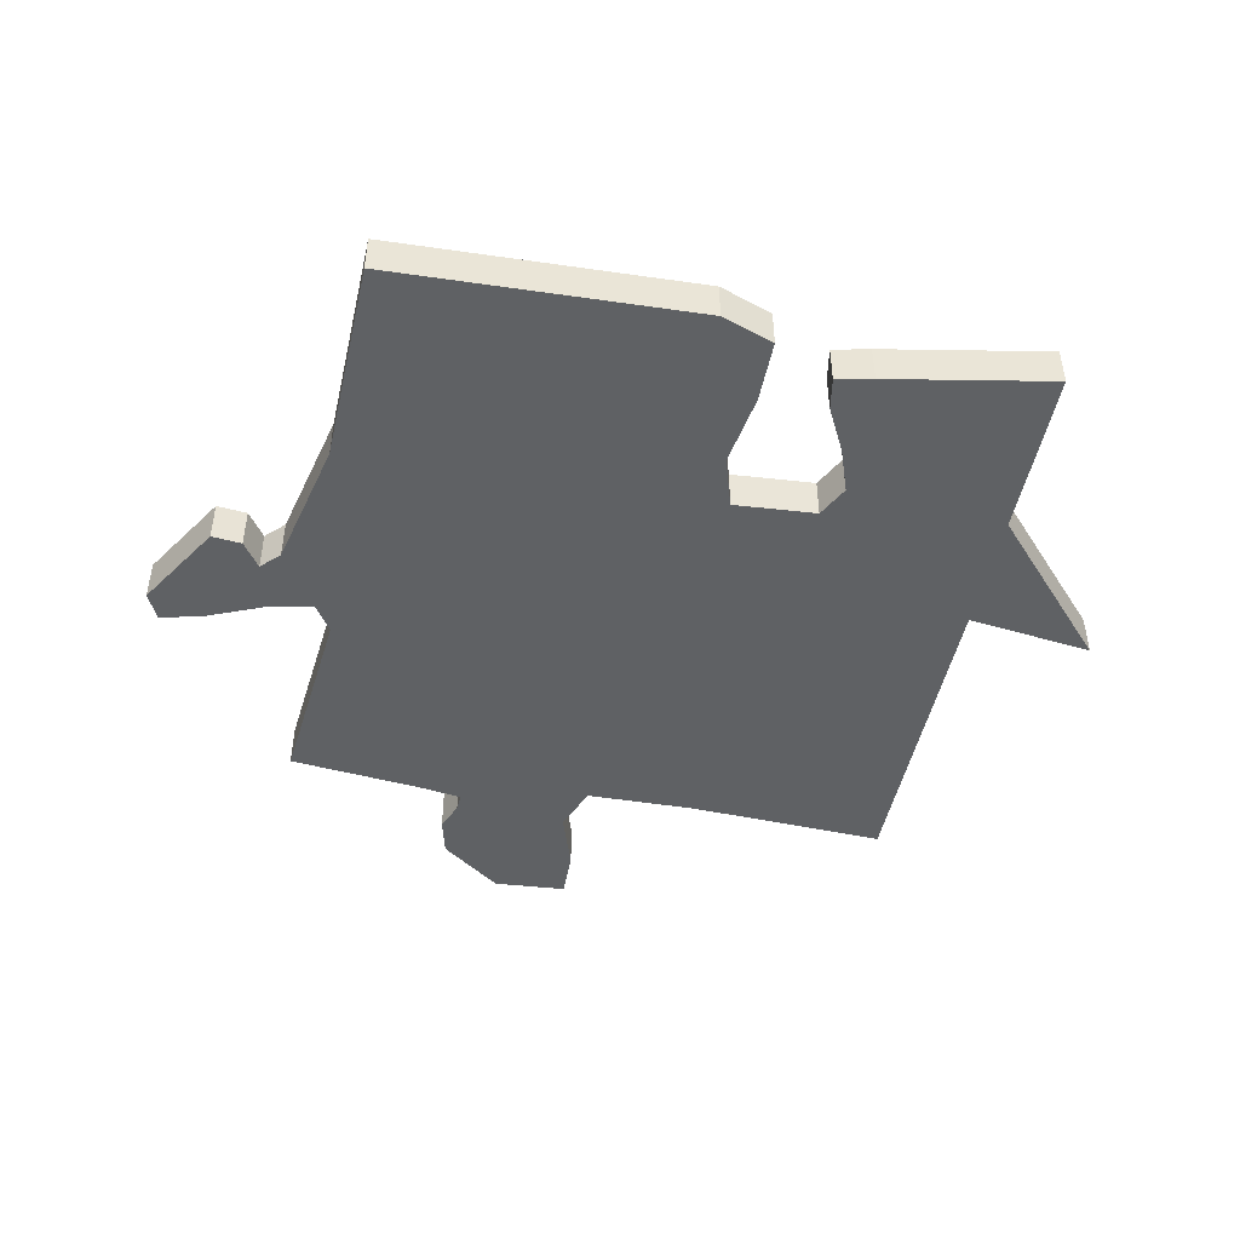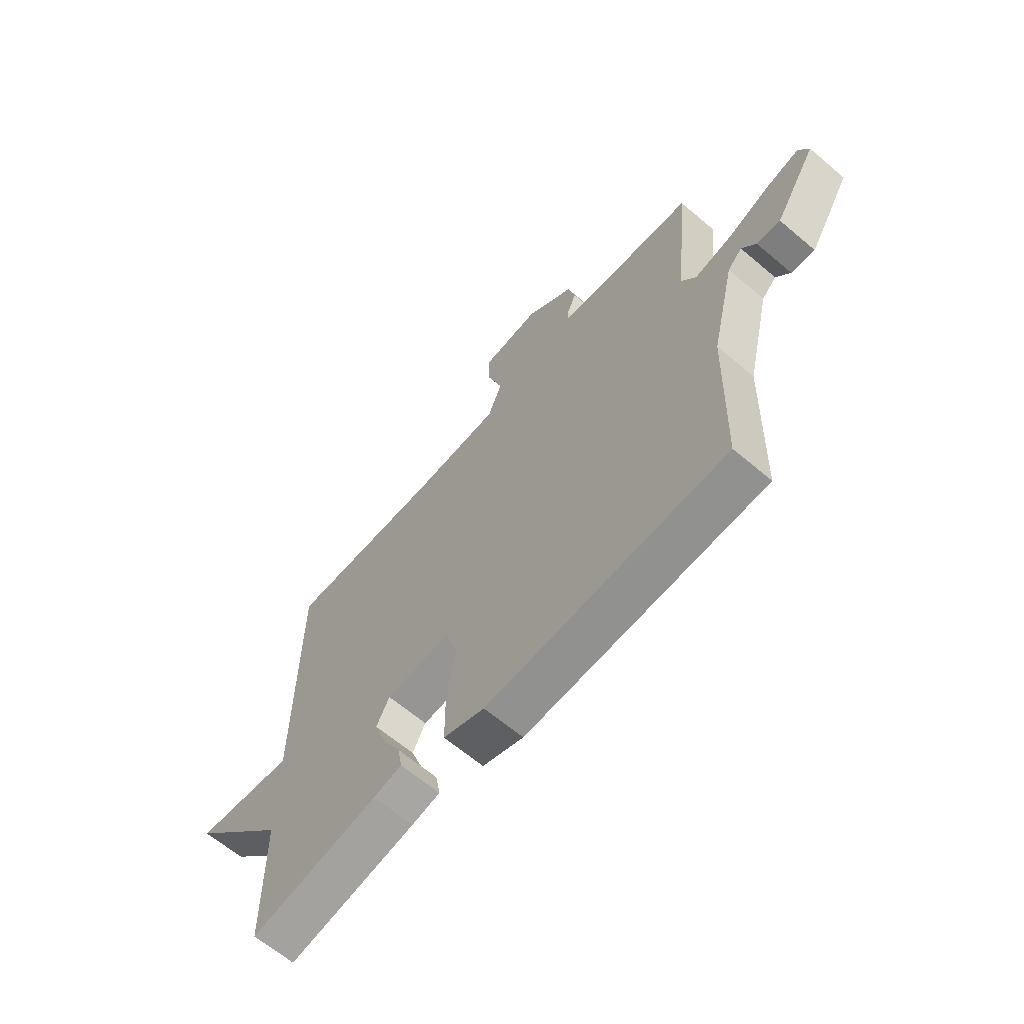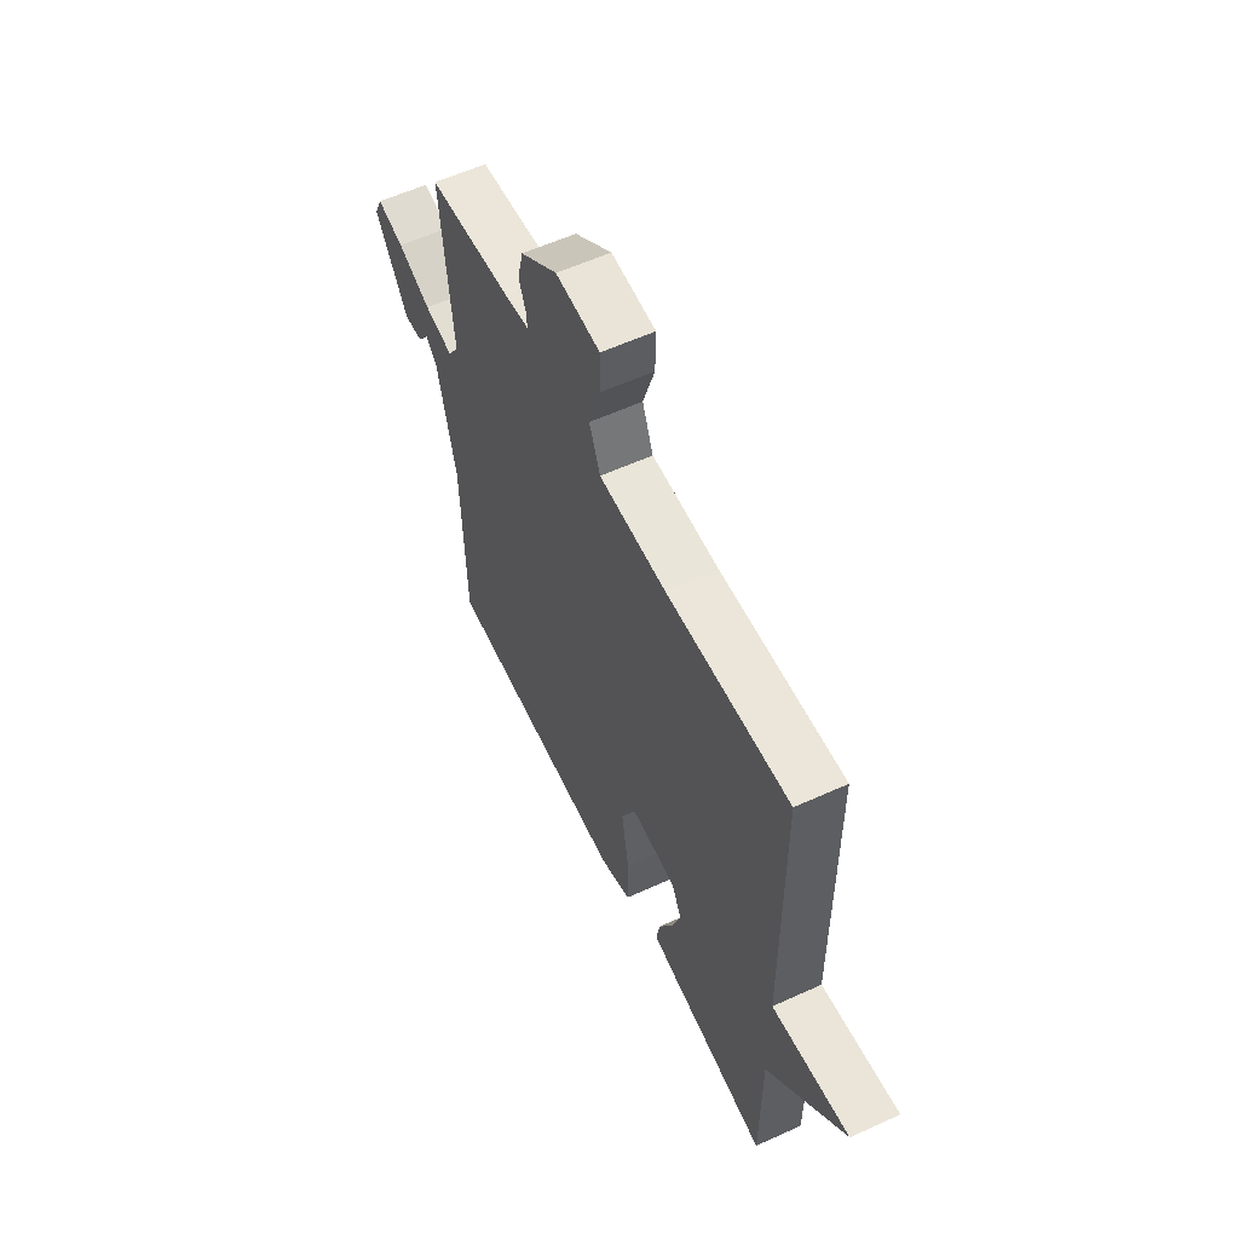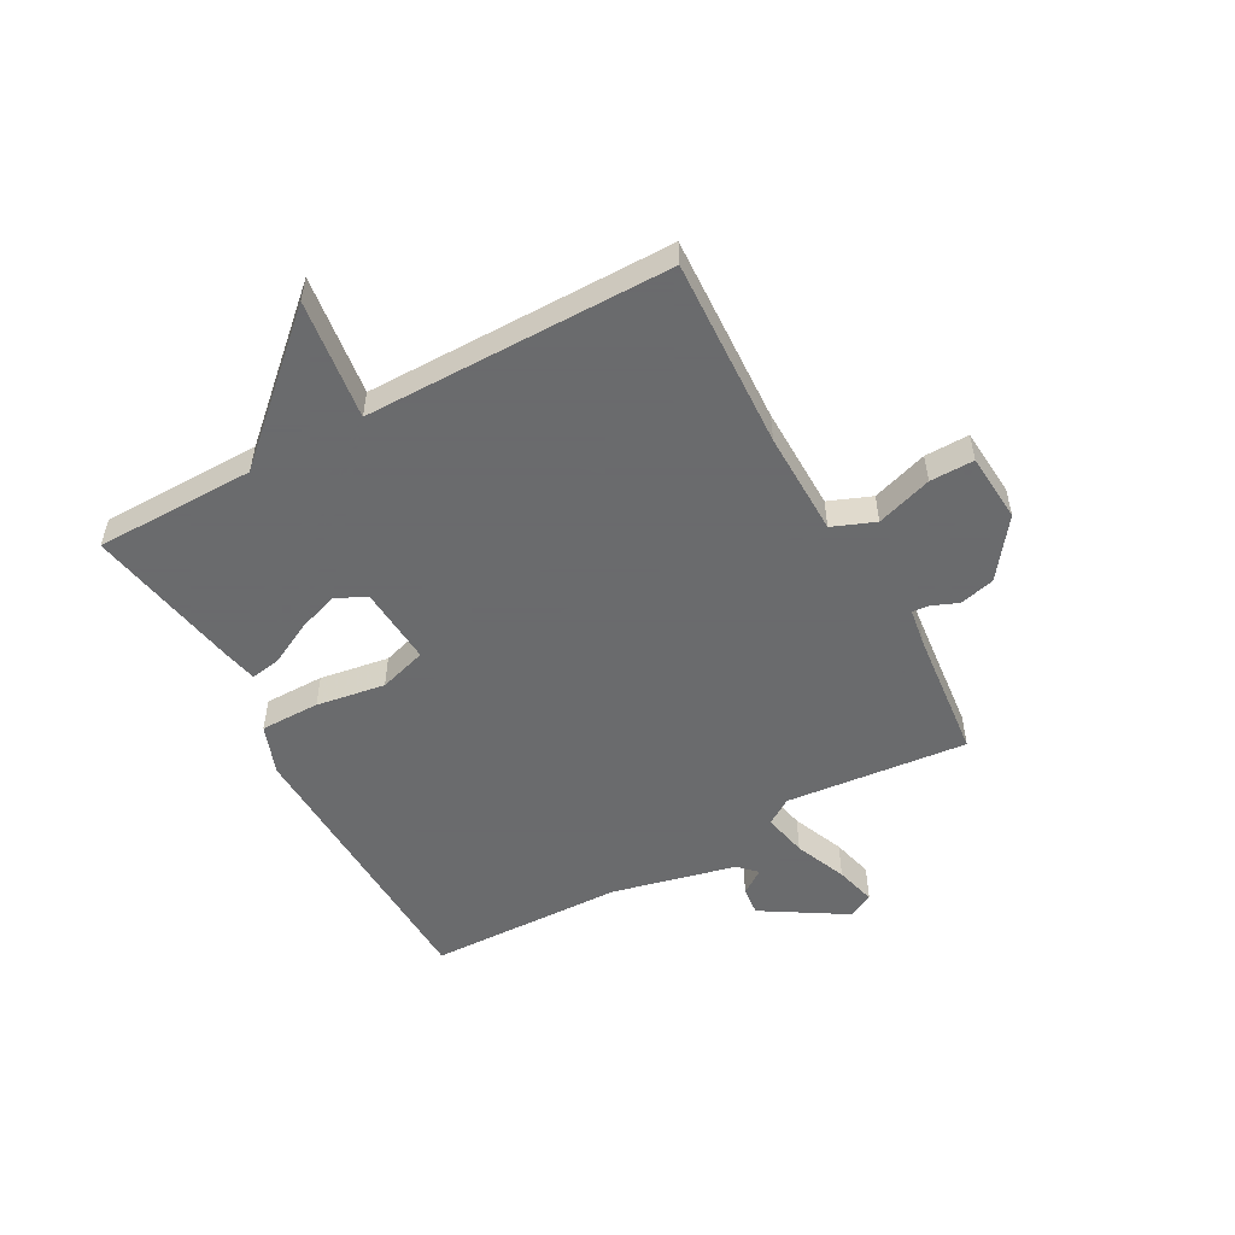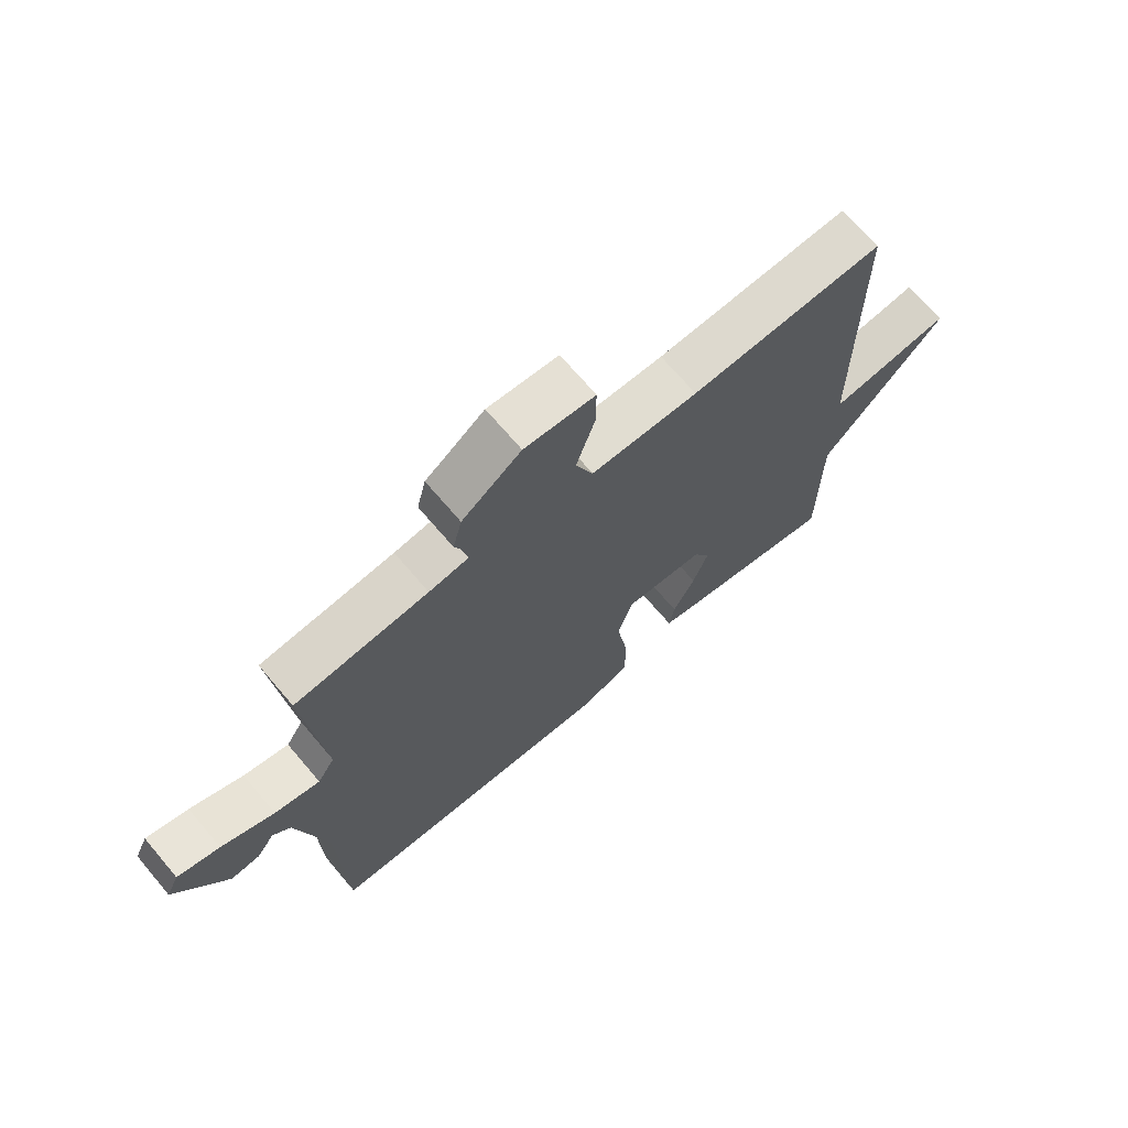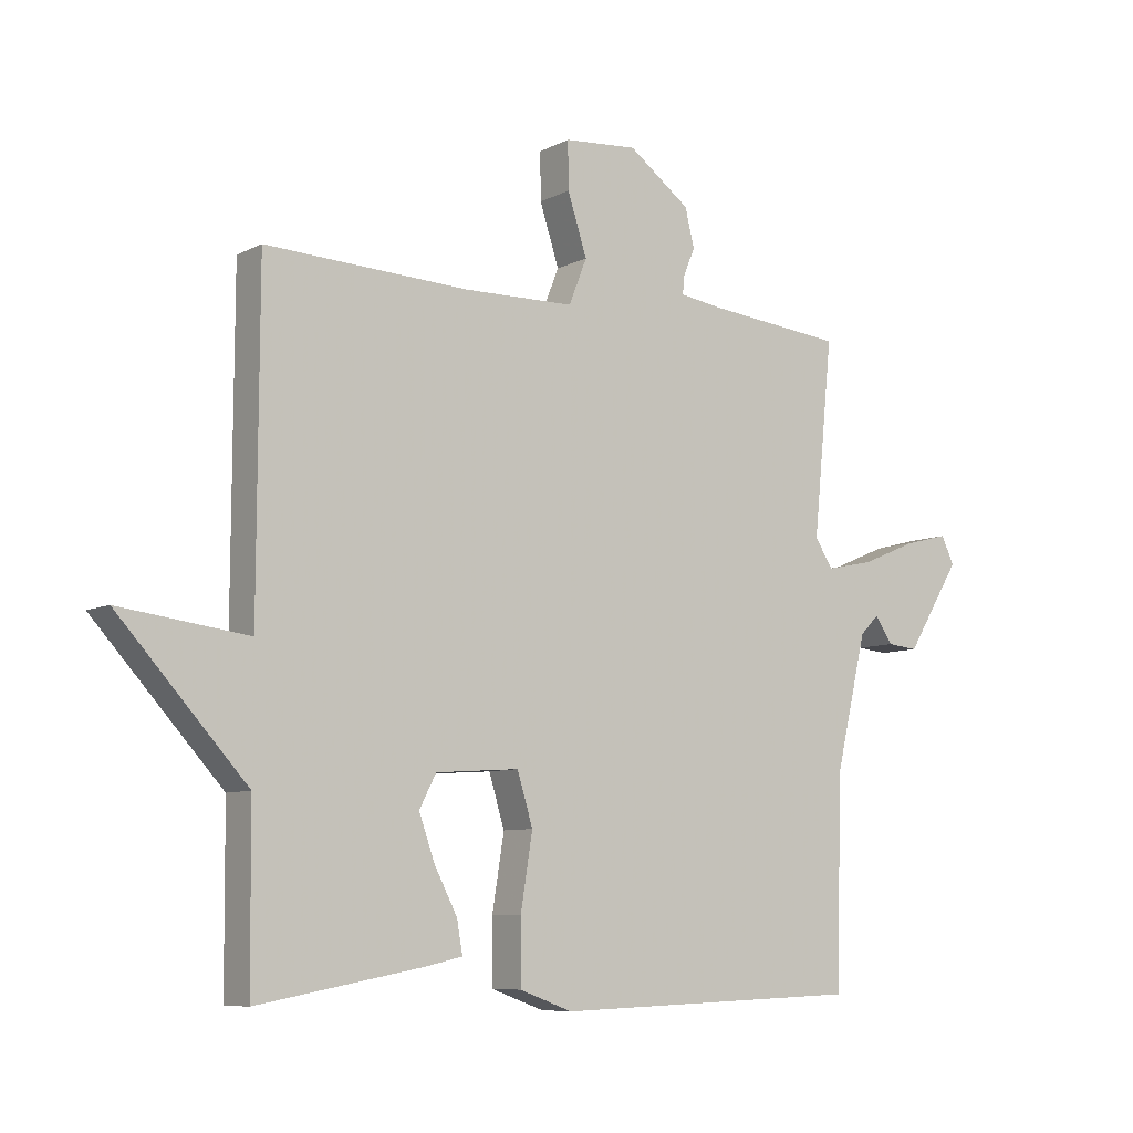
<metadata>
{"format":"obj","ext":"obj","renderer":"f3d","projection":"perspective","resolution":1024,"background":"white","views":[{"elev":-46.5,"azim":168.8,"up":"+Y"},{"elev":-64.3,"azim":49.5,"up":"+Z"},{"elev":57.9,"azim":-115.3,"up":"+Z"},{"elev":-53.2,"azim":-61.2,"up":"+Y"},{"elev":69.5,"azim":139.7,"up":"+Z"},{"elev":-7.8,"azim":-35.7,"up":"+Z"}]}
</metadata>
<code>
v 0.5 0.07 -0.5
v 0.006 0.07 -0.516
v -0.079 0.07 -0.485
v -0.079 0.07 -0.383
v -0.06 0.07 -0.265
v -0.085 0.07 -0.183
v -0.219 0.07 -0.192
v -0.246 0.07 -0.244
v -0.221 0.07 -0.315
v -0.184 0.07 -0.387
v -0.175 0.07 -0.439
v -0.234 0.07 -0.452
v -0.5 0.07 -0.5
v -0.502 0.07 -0.225
v -0.708 0.07 0.002
v -0.502 0.07 -0.025
v -0.5 0.07 0.5
v -0.175 0.07 0.485
v 0.004 0.07 0.488
v 0.033 0.07 0.561
v 0.002 0.07 0.657
v 0.001 0.07 0.733
v 0.119 0.07 0.742
v 0.218 0.07 0.668
v 0.233 0.07 0.607
v 0.214 0.07 0.561
v 0.212 0.07 0.533
v 0.278 0.07 0.523
v 0.5 0.07 0.5
v 0.469 0.07 0.189
v 0.498 0.07 0.144
v 0.574 0.07 0.16
v 0.663 0.07 0.197
v 0.734 0.07 0.215
v 0.755 0.07 0.171
v 0.668 0.07 0.03
v 0.619 0.07 0.035
v 0.59 0.07 0.077
v 0.56 0.07 0.047
v 0.51 0.07 -0.165
v 0.5 0 -0.5
v 0.006 0 -0.516
v -0.079 0 -0.485
v -0.079 0 -0.383
v -0.06 0 -0.265
v -0.085 0 -0.183
v -0.219 0 -0.192
v -0.246 0 -0.244
v -0.221 0 -0.315
v -0.184 0 -0.387
v -0.175 0 -0.439
v -0.234 0 -0.452
v -0.5 0 -0.5
v -0.502 0 -0.225
v -0.708 0 0.002
v -0.502 0 -0.025
v -0.5 0 0.5
v -0.175 0 0.485
v 0.004 0 0.488
v 0.033 0 0.561
v 0.002 0 0.657
v 0.001 0 0.733
v 0.119 0 0.742
v 0.218 0 0.668
v 0.233 0 0.607
v 0.214 0 0.561
v 0.212 0 0.533
v 0.278 0 0.523
v 0.5 0 0.5
v 0.469 0 0.189
v 0.498 0 0.144
v 0.574 0 0.16
v 0.663 0 0.197
v 0.734 0 0.215
v 0.755 0 0.171
v 0.668 0 0.03
v 0.619 0 0.035
v 0.59 0 0.077
v 0.56 0 0.047
v 0.51 0 -0.165
f 36 37 38
f 35 36 38
f 34 35 38
f 33 34 38
f 32 33 38
f 31 32 38 39
f 30 31 39 40
f 28 29 30
f 3 4 5
f 2 3 5
f 1 2 5
f 40 1 5
f 30 40 5
f 28 30 5
f 27 28 5
f 24 25 26
f 23 24 26
f 22 23 26
f 21 22 26
f 20 21 26
f 27 5 6
f 26 27 6
f 20 26 6
f 19 20 6
f 16 17 18
f 14 15 16
f 13 14 16
f 12 13 16
f 11 12 16
f 10 11 16
f 9 10 16
f 8 9 16
f 16 18 19
f 8 16 19
f 7 8 19
f 6 7 19
f 78 77 76
f 78 76 75
f 78 75 74
f 78 74 73
f 78 73 72
f 79 78 72 71
f 80 79 71 70
f 70 69 68
f 45 44 43
f 45 43 42
f 45 42 41
f 45 41 80
f 45 80 70
f 45 70 68
f 45 68 67
f 66 65 64
f 66 64 63
f 66 63 62
f 66 62 61
f 66 61 60
f 46 45 67
f 46 67 66
f 46 66 60
f 46 60 59
f 58 57 56
f 56 55 54
f 56 54 53
f 56 53 52
f 56 52 51
f 56 51 50
f 56 50 49
f 56 49 48
f 59 58 56
f 59 56 48
f 59 48 47
f 59 47 46
f 1 41 42 2
f 2 42 43 3
f 3 43 44 4
f 4 44 45 5
f 5 45 46 6
f 6 46 47 7
f 7 47 48 8
f 8 48 49 9
f 9 49 50 10
f 10 50 51 11
f 11 51 52 12
f 12 52 53 13
f 13 53 54 14
f 14 54 55 15
f 15 55 56 16
f 16 56 57 17
f 17 57 58 18
f 18 58 59 19
f 19 59 60 20
f 20 60 61 21
f 21 61 62 22
f 22 62 63 23
f 23 63 64 24
f 24 64 65 25
f 25 65 66 26
f 26 66 67 27
f 27 67 68 28
f 28 68 69 29
f 29 69 70 30
f 30 70 71 31
f 31 71 72 32
f 32 72 73 33
f 33 73 74 34
f 34 74 75 35
f 35 75 76 36
f 36 76 77 37
f 37 77 78 38
f 38 78 79 39
f 39 79 80 40
f 40 80 41 1

</code>
